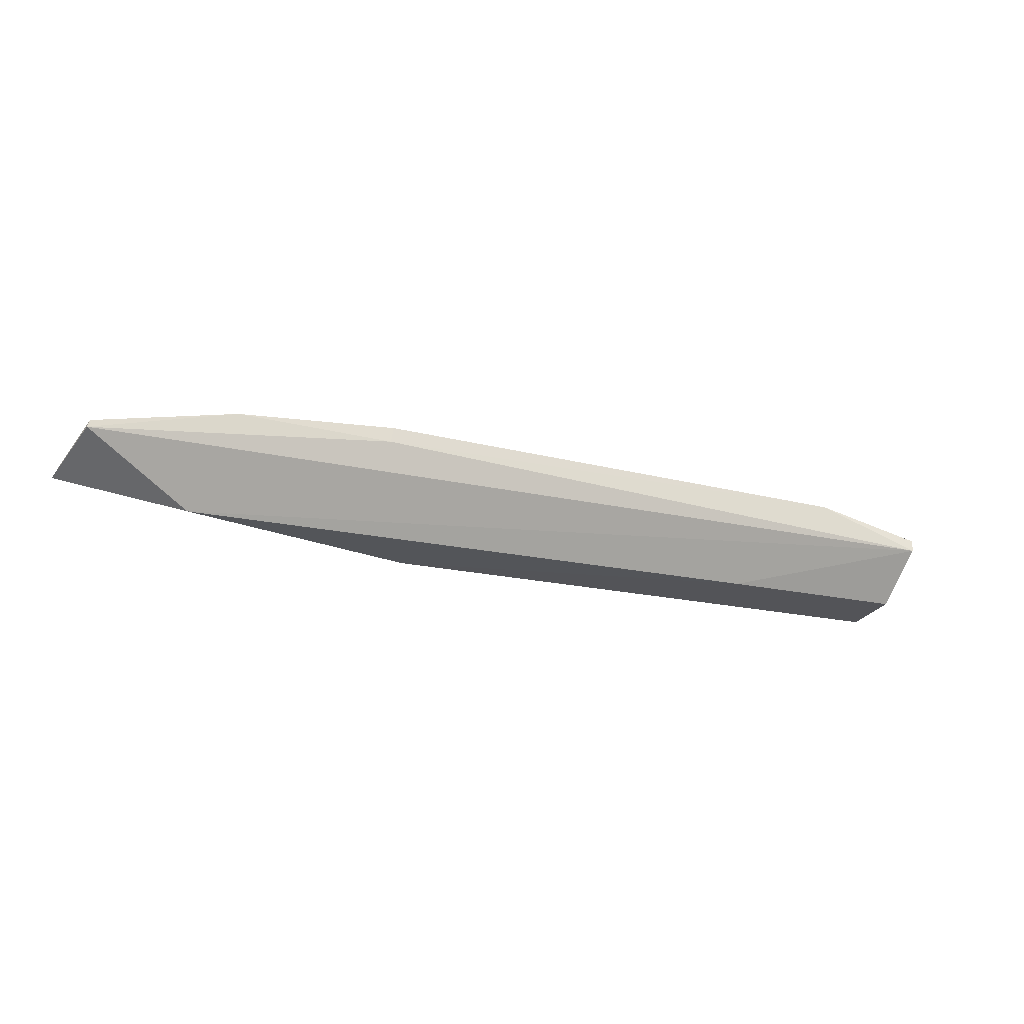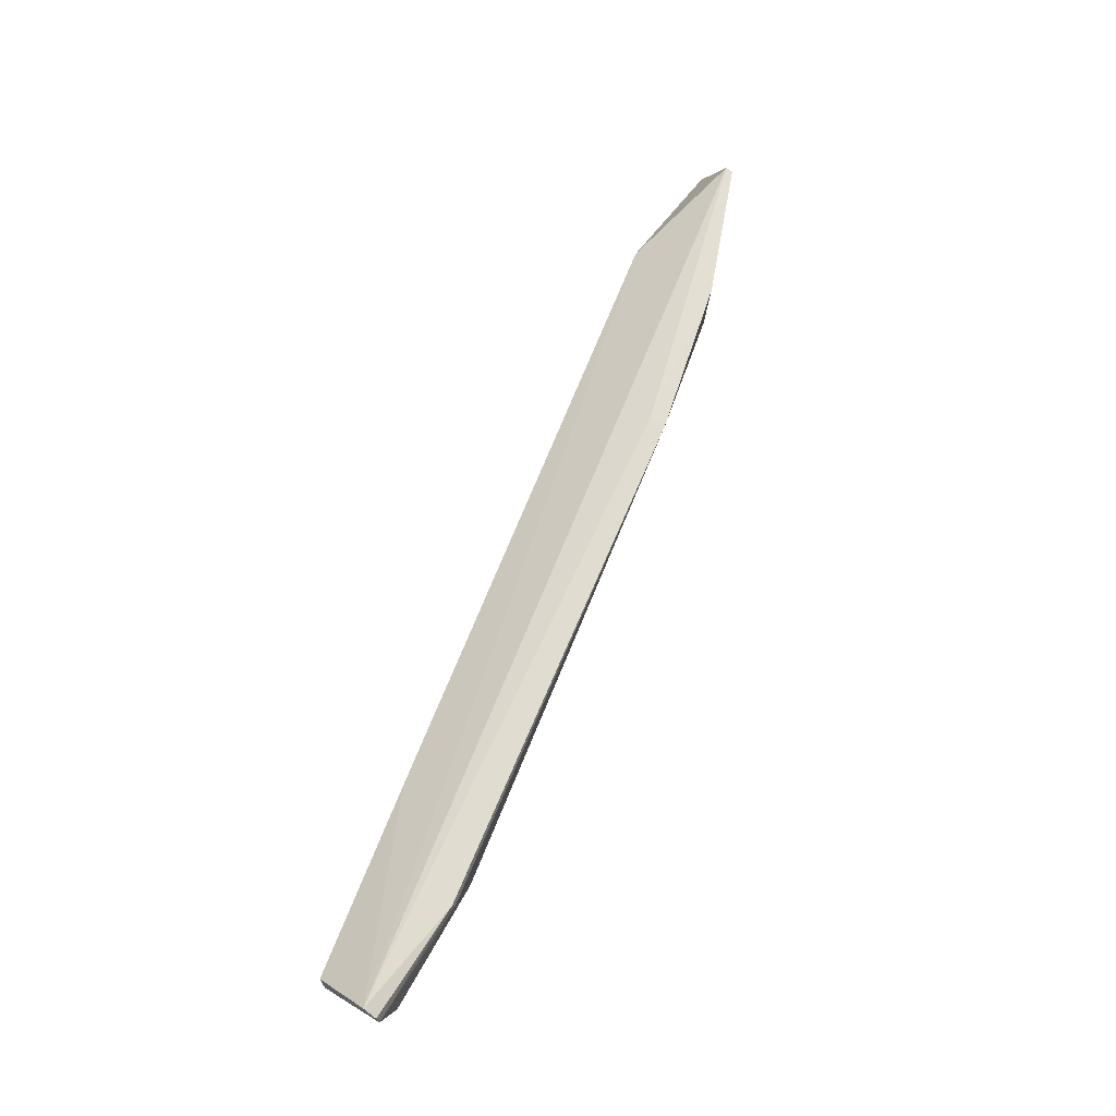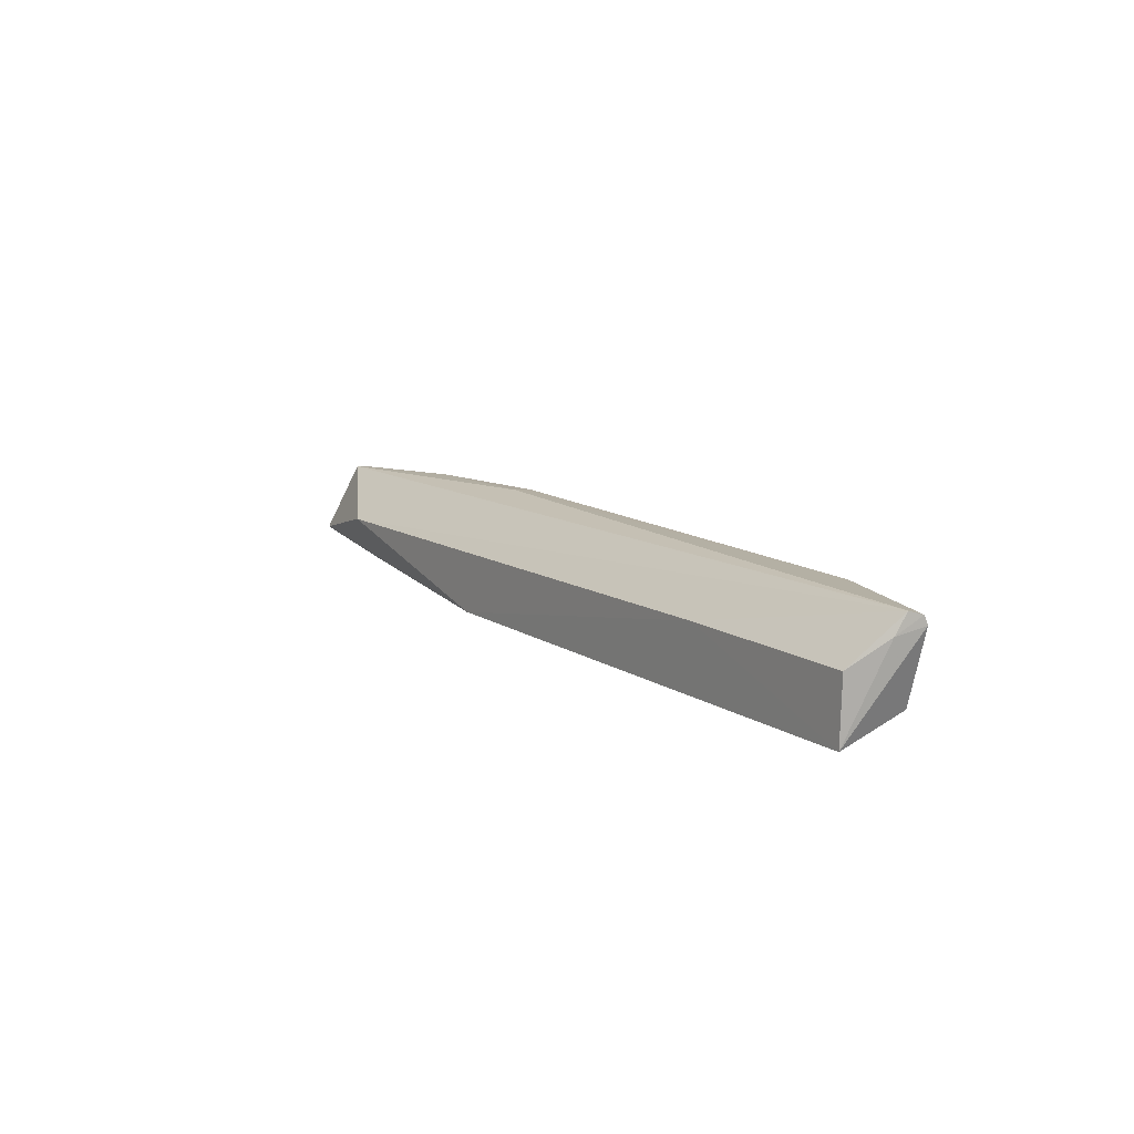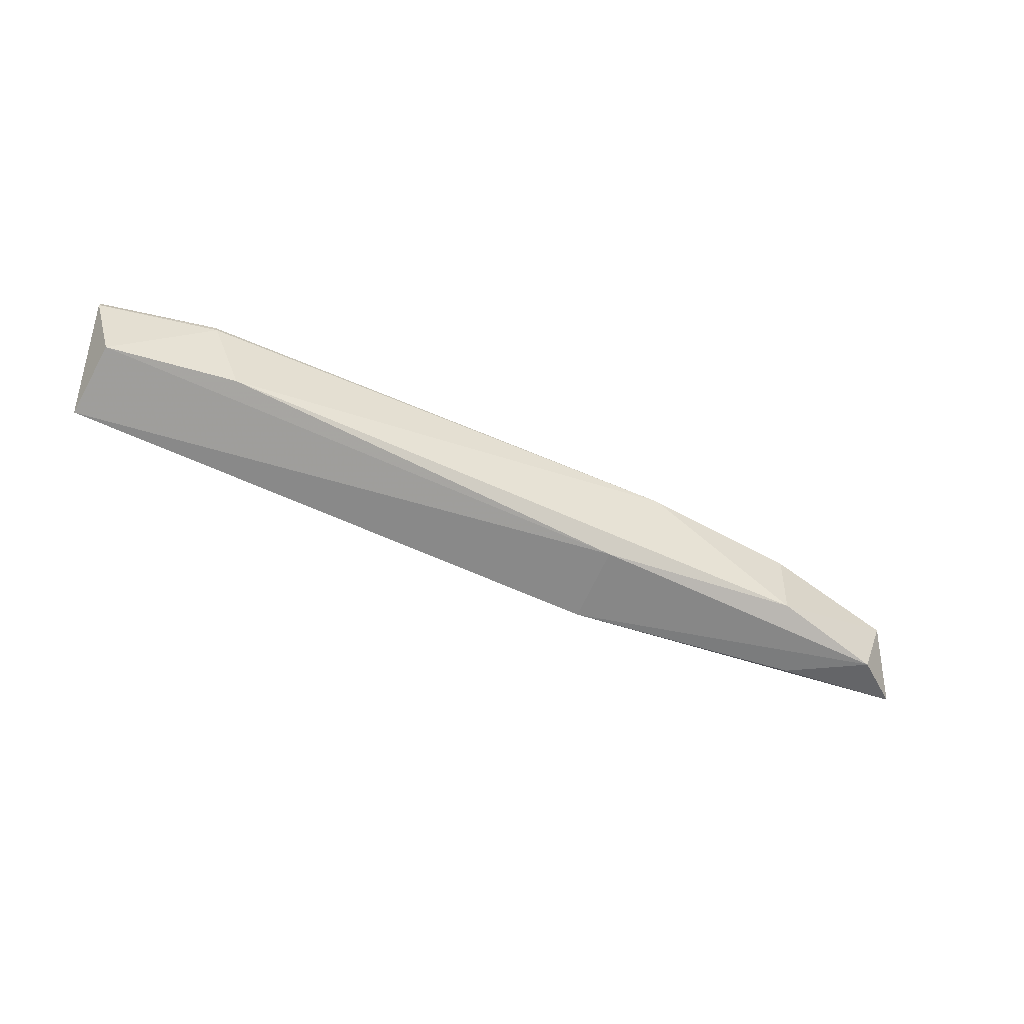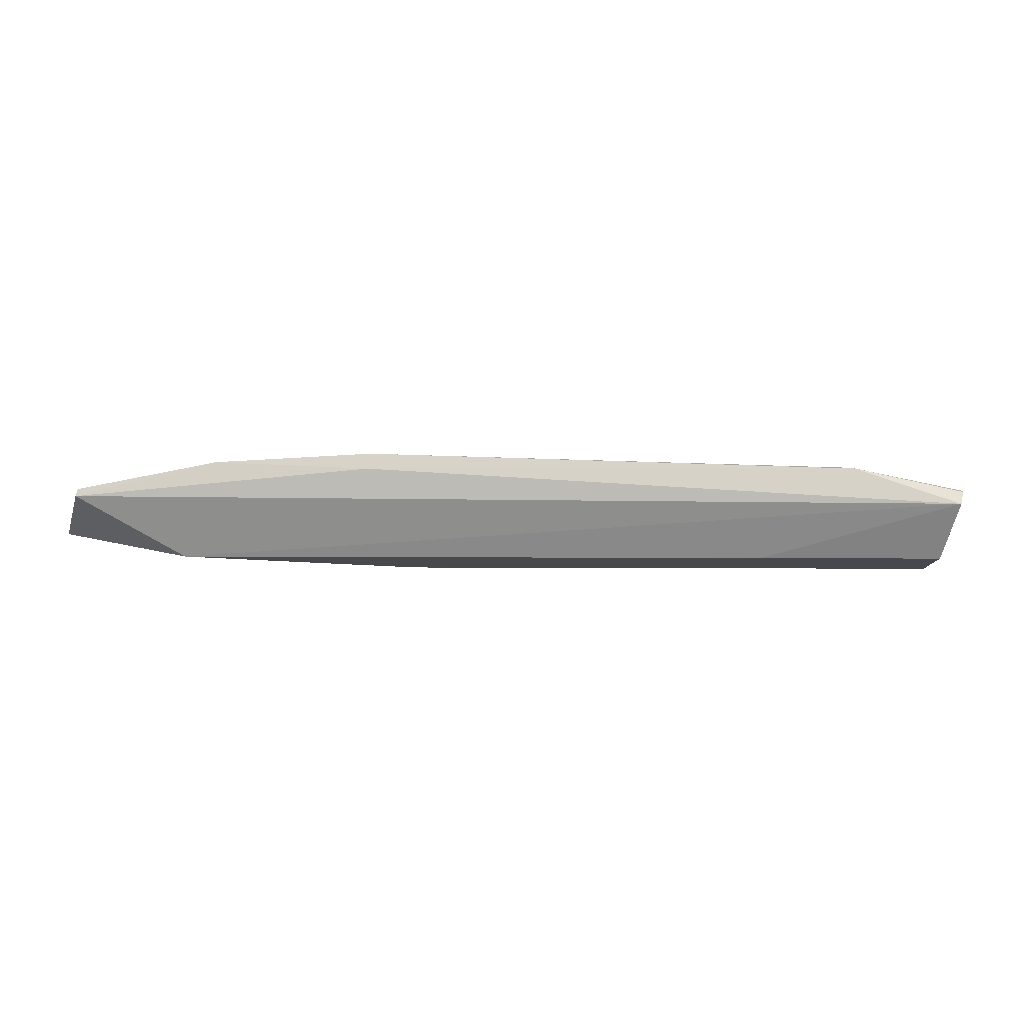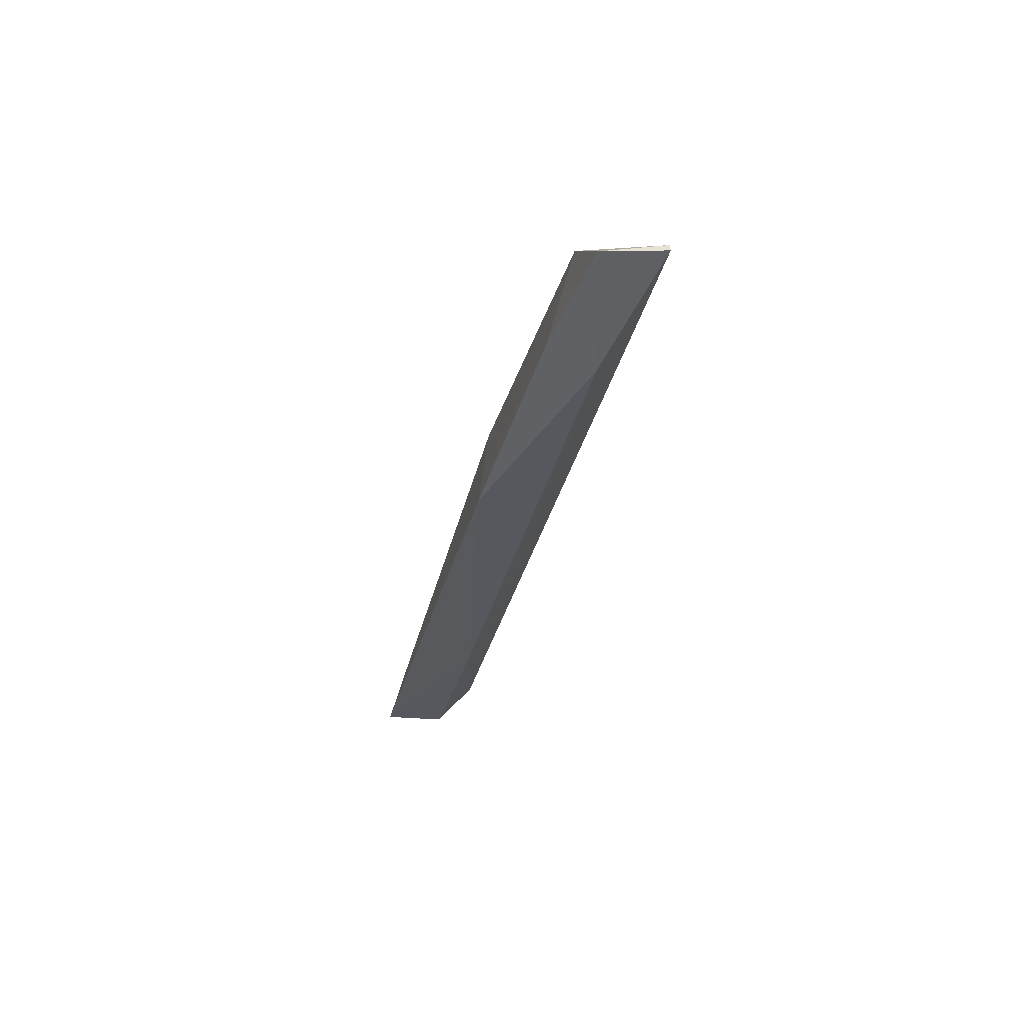
<metadata>
{"format":"obj","ext":"obj","renderer":"f3d","projection":"perspective","resolution":1024,"background":"white","views":[{"elev":-21.7,"azim":-23.0,"up":"+Y"},{"elev":70.4,"azim":111.6,"up":"+Z"},{"elev":13.5,"azim":57.0,"up":"+Z"},{"elev":-55.4,"azim":154.4,"up":"+Z"},{"elev":-9.5,"azim":-3.5,"up":"+Y"},{"elev":-29.8,"azim":-103.9,"up":"+Y"}]}
</metadata>
<code>
v 0.08422 0.2113 0.04606
v 0.08497 0.2141 0.04517
v -0.0787 0.2196 0.04117
v -0.1025 0.2139 0.02321
v 0.08188 0.1999 0.024
v 0.05377 0.2189 0.02825
v 0.06093 0.2191 0.04531
v 0.08406 0.2087 0.04214
v -0.0859 0.2002 0.03172
v -0.07857 0.2191 0.02578
v -0.03483 0.2161 0.02323
v 0.08077 0.215 0.02814
v -0.04593 0.2182 0.04316
v -0.04533 0.2215 0.04301
v 0.08524 0.2147 0.04336
v -0.1089 0.2122 0.03916
v -0.03524 0.1996 0.02104
v 0.08165 0.2004 0.03723
v -0.1084 0.2137 0.03915
v 0.06057 0.2195 0.04391
v -0.1129 0.2061 0.02434
v 0.04146 0.2003 0.03639
v -0.08608 0.2048 0.02231
f 7 1 2
f 8 2 1
f 11 10 6
f 11 4 10
f 12 11 6
f 12 5 11
f 13 1 7
f 14 13 7
f 14 3 13
f 14 10 3
f 14 6 10
f 15 8 5
f 15 2 8
f 15 5 12
f 15 7 2
f 16 13 3
f 16 9 1
f 16 1 13
f 17 11 5
f 17 4 11
f 18 5 8
f 18 8 1
f 19 10 4
f 19 3 10
f 19 16 3
f 20 12 6
f 20 15 12
f 20 7 15
f 20 14 7
f 20 6 14
f 21 9 16
f 21 17 9
f 21 19 4
f 21 16 19
f 22 18 1
f 22 1 9
f 22 9 17
f 22 17 5
f 22 5 18
f 23 21 4
f 23 4 17
f 23 17 21

</code>
